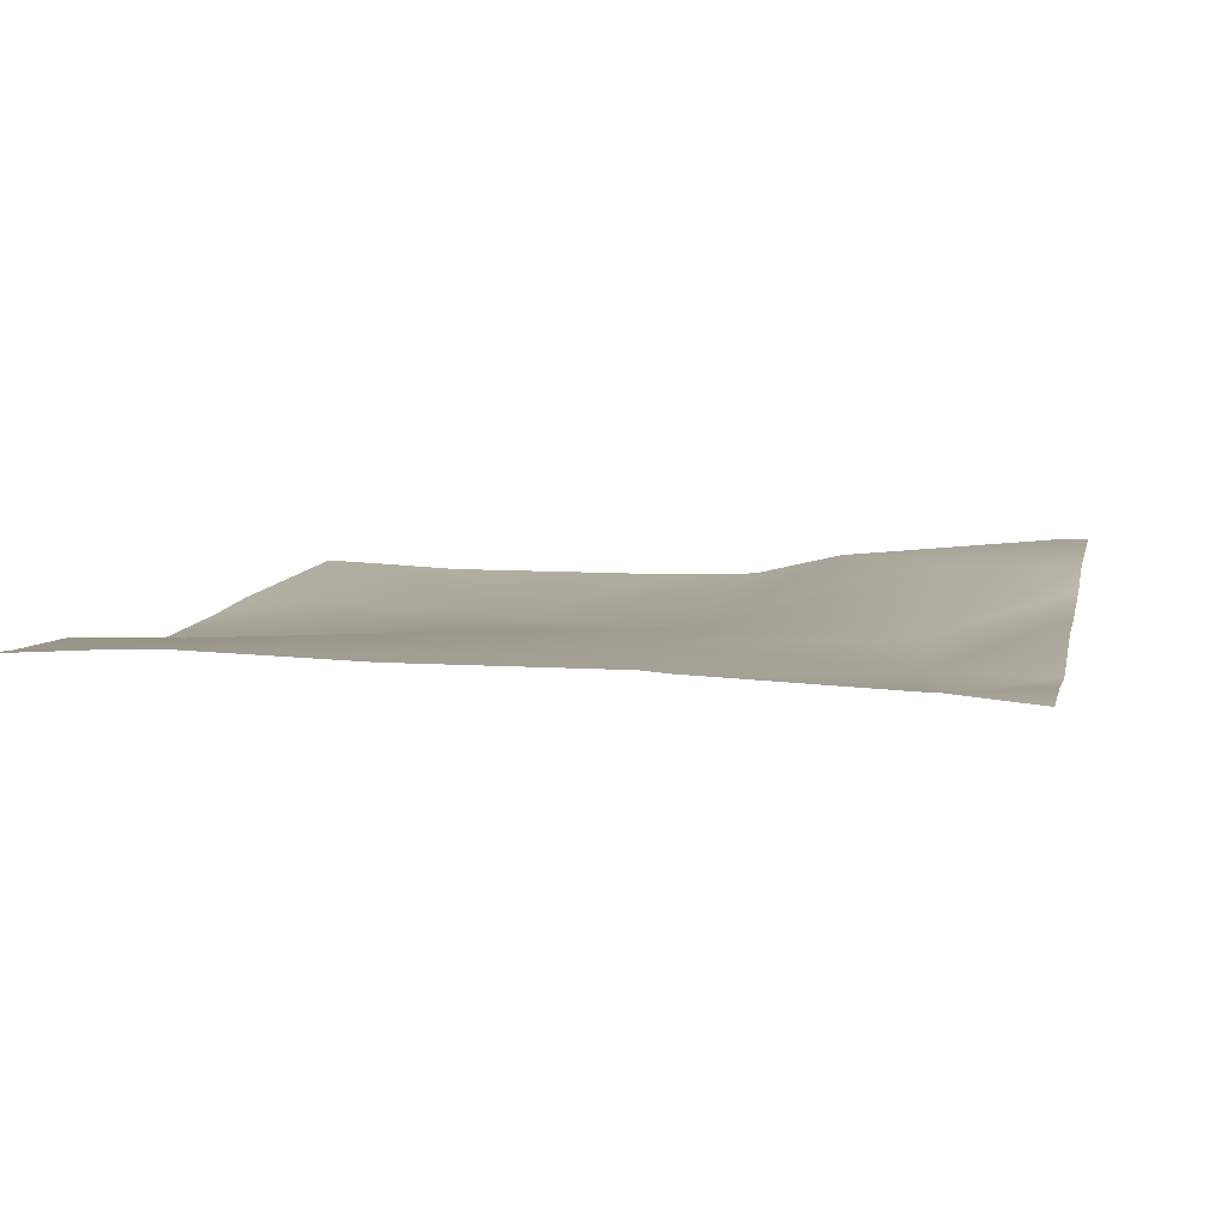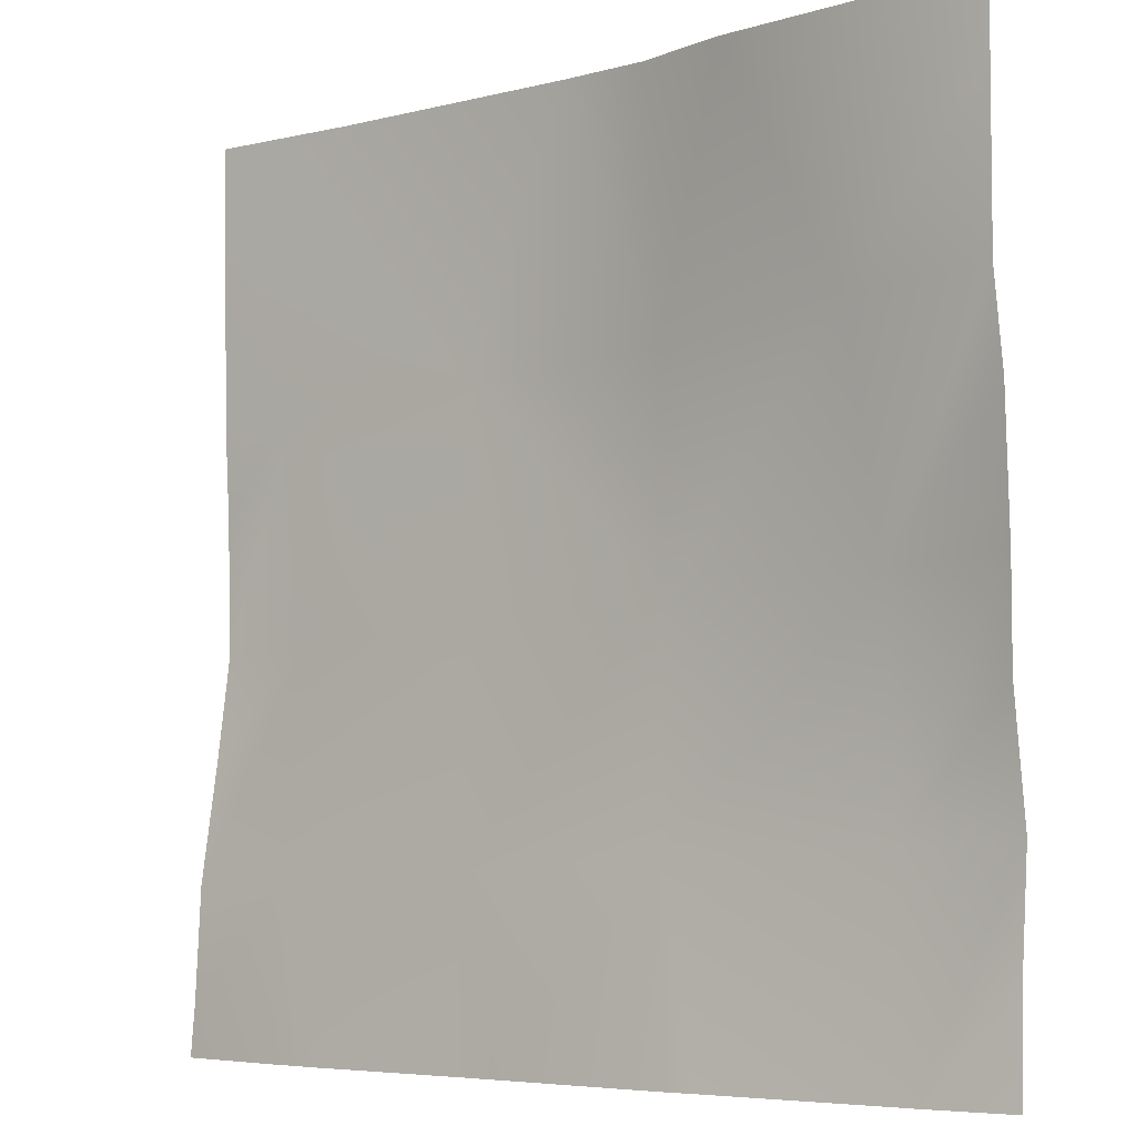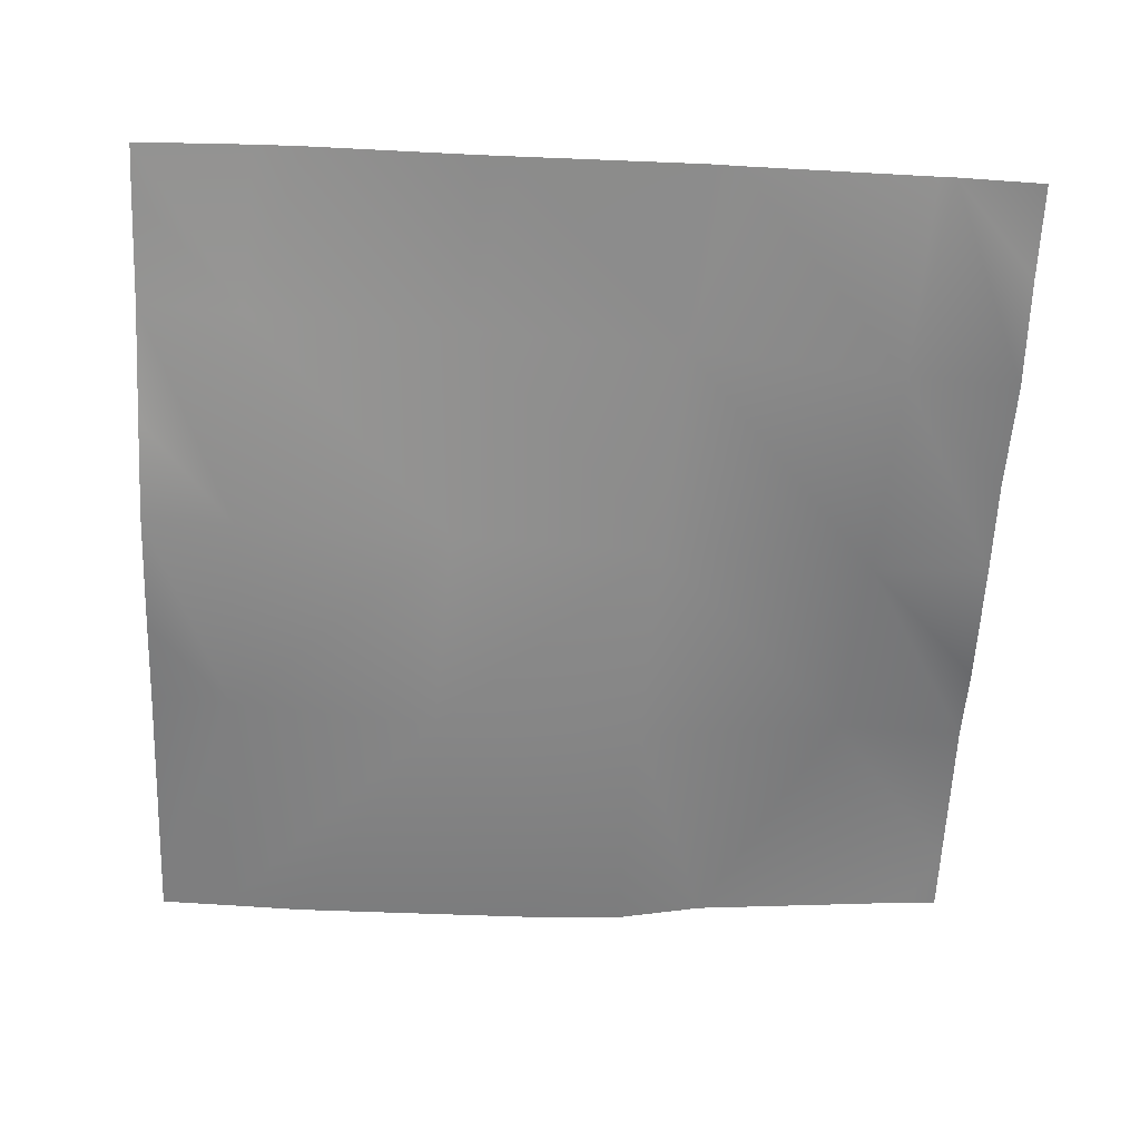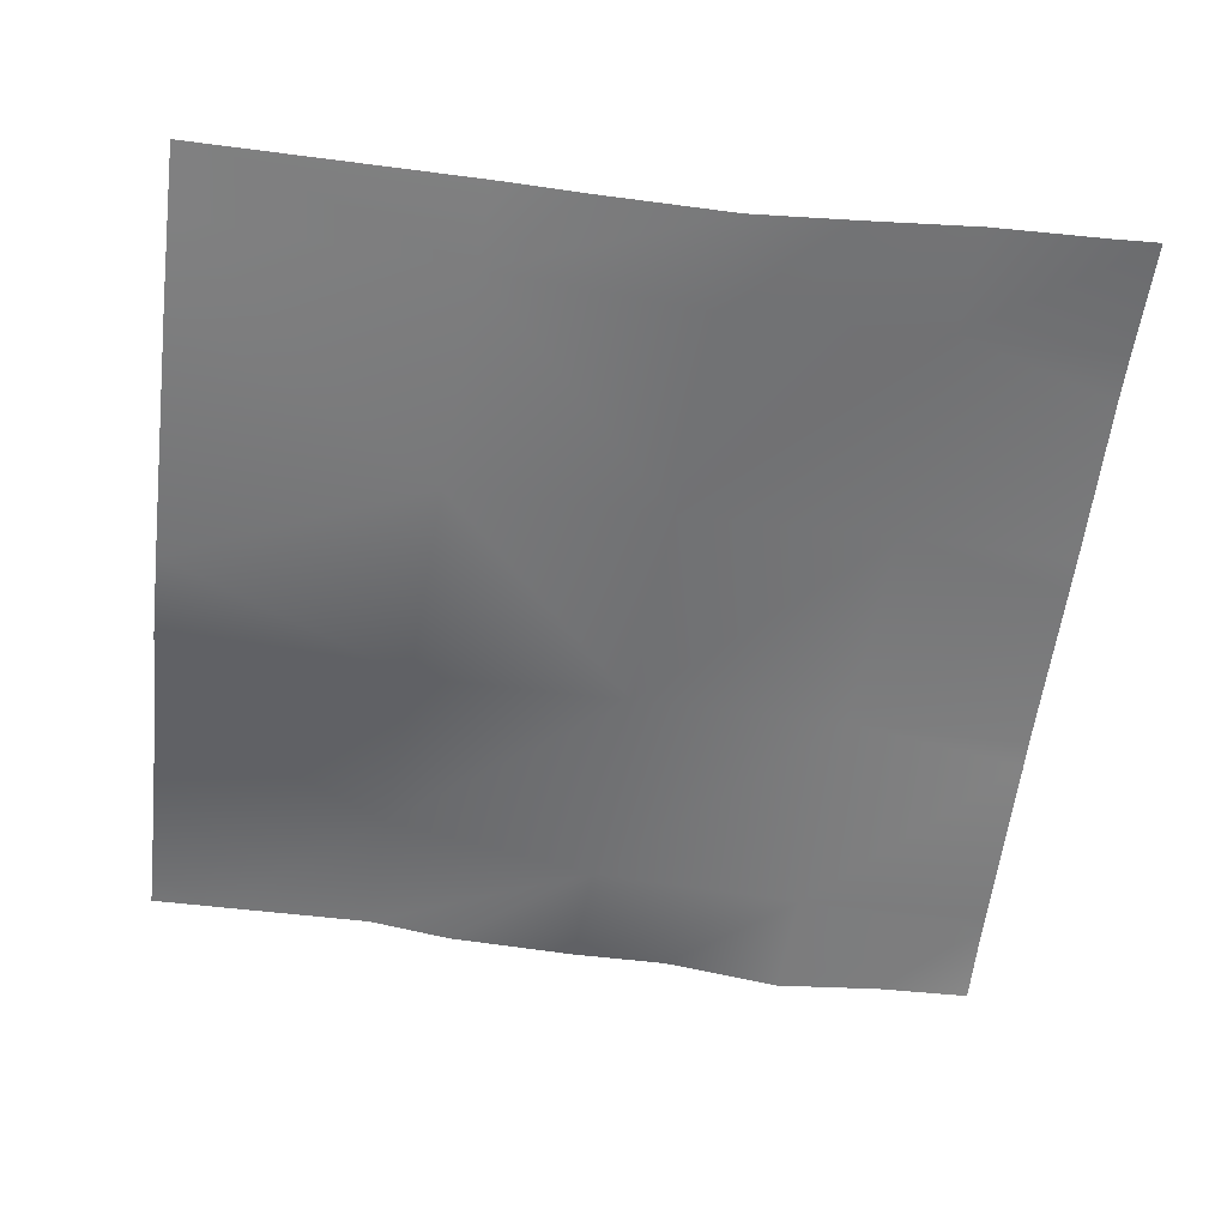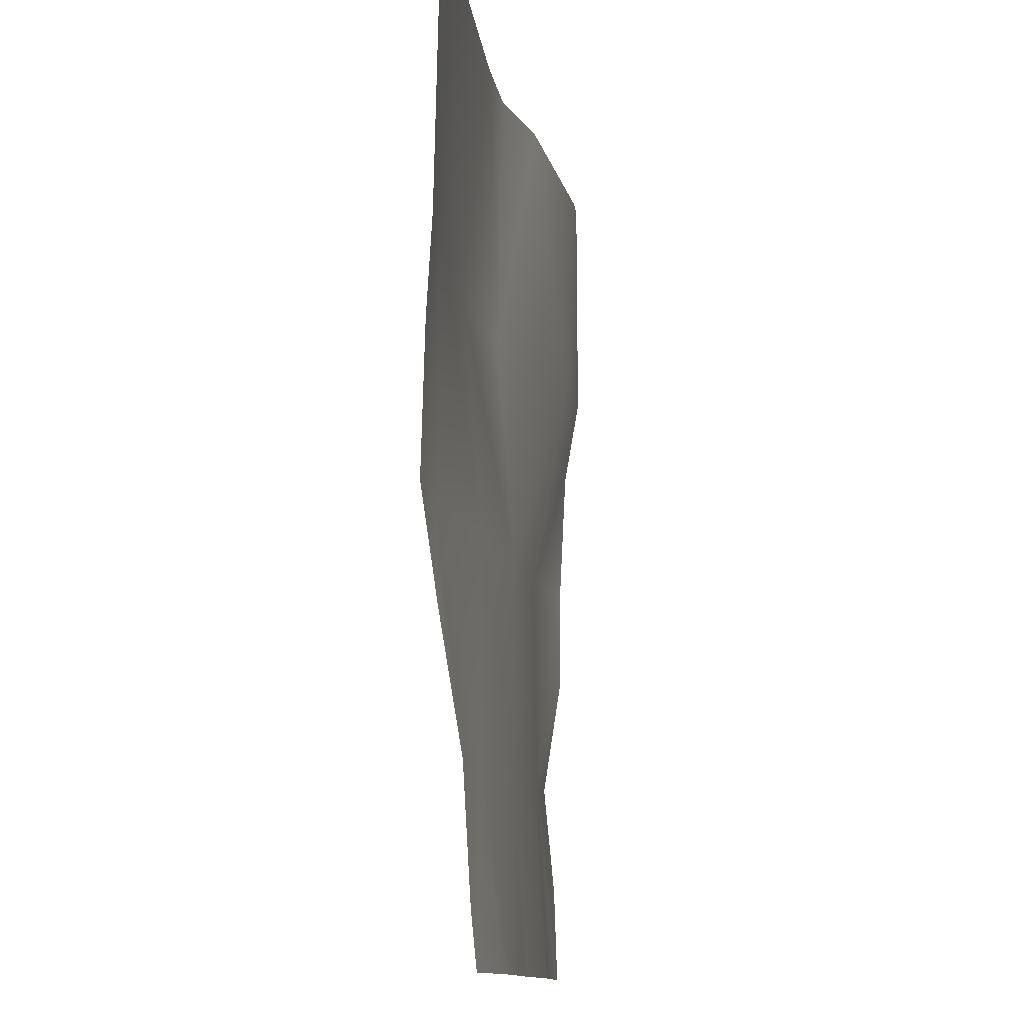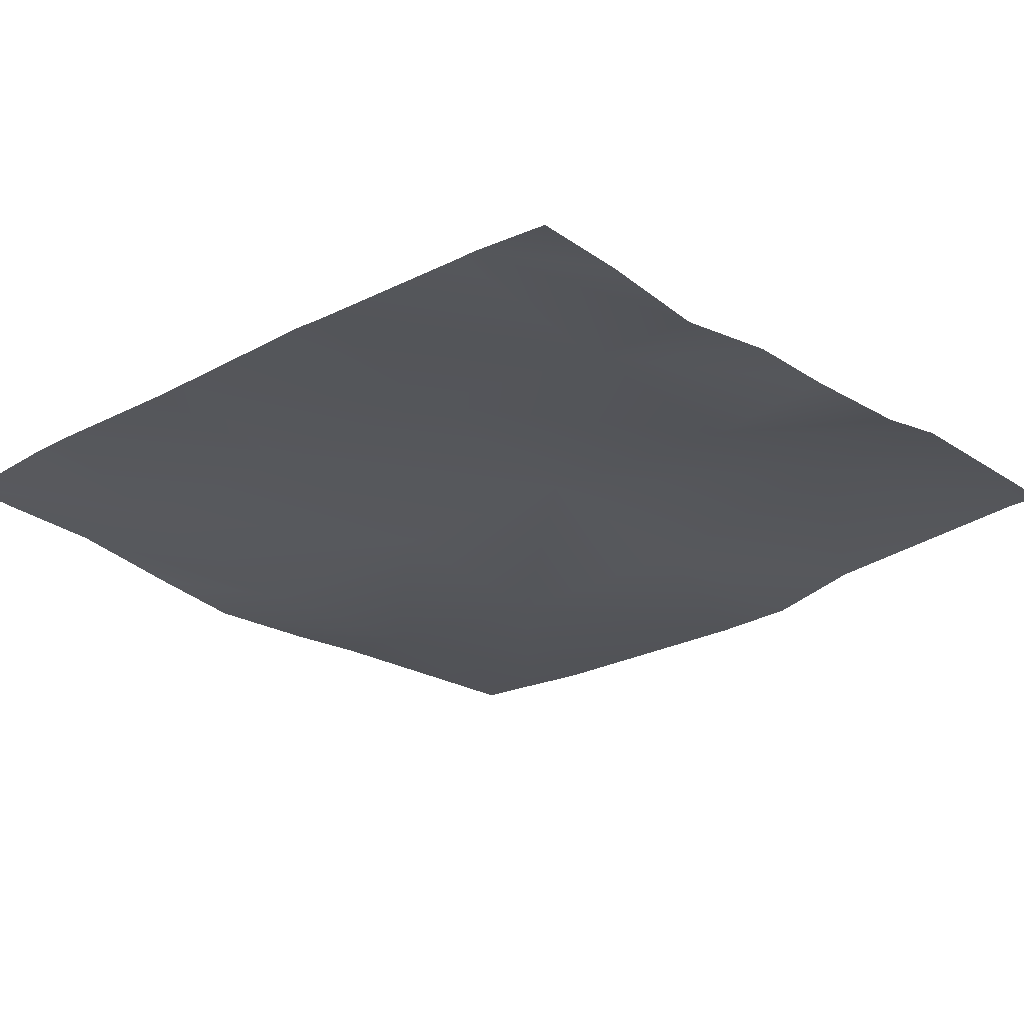
<metadata>
{"format":"obj","ext":"obj","renderer":"f3d","projection":"perspective","resolution":1024,"background":"white","views":[{"elev":8.5,"azim":-167.7,"up":"+Y"},{"elev":-5.4,"azim":-141.9,"up":"+Z"},{"elev":-60.8,"azim":177.5,"up":"+Y"},{"elev":-57.8,"azim":82.8,"up":"+Y"},{"elev":-11.0,"azim":95.6,"up":"+Z"},{"elev":-23.7,"azim":-137.7,"up":"+Y"}]}
</metadata>
<code>
v 320 -1.86 448
v 320 -2.045 455.1
v 326.3 -1.307 448
v 320 -2.825 463.1
v 320 -1.468 471.9
v 328.3 -2.707 462.7
v 320 0.02918 512
v 322.4 -0.01248 512
v 320 0.045 507.2
v 330 -0.08513 494.6
v 320 0.08456 495.1
v 320 -1.006 488.8
v 329.2 -2.844 478.6
v 320 -1.474 479.1
v 344.3 -1.478 461.8
v 345.1 -2.807 477.8
v 341.5 -0.8048 448
v 343.6 -0.6565 448
v 356.7 -0.753 448
v 327.6 -1.296 448
v 360.2 -1.49 461
v 359.6 -0.7634 448
v 361.1 -3.405 477
v 376.2 -1.798 460.2
v 346 -3.975 493.8
v 371.9 -0.4643 448
v 375.6 -0.5535 448
v 384 -1.117 448
v 384 -1.461 451.5
v 377 -4.488 476.1
v 384 -1.936 459.7
v 384 -3.377 468.4
v 361.9 -4.706 492.9
v 377.9 -4.043 492.1
v 339.9 -1.754 512
v 346.9 -3.454 512
v 353.6 -3.749 512
v 378.9 -3.565 512
v 372.7 -3.829 512
v 384 -3.818 491.8
v 384 -3.422 509.8
v 384 -3.373 512
v 384 -4.459 475.8
v 384 -4.197 485.3
f 1 2 3
f 4 5 6
f 7 8 9
f 9 10 11
f 9 8 10
f 12 13 14
f 14 6 5
f 14 13 6
f 6 13 15
f 13 10 16
f 17 15 18
f 17 6 15
f 18 15 19
f 13 16 15
f 20 6 17
f 11 13 12
f 11 10 13
f 4 3 2
f 4 6 3
f 6 20 3
f 19 21 22
f 19 15 21
f 21 16 23
f 15 16 21
f 21 23 24
f 16 10 25
f 24 26 21
f 24 27 26
f 28 24 29
f 28 27 24
f 30 31 24
f 30 32 31
f 30 24 23
f 22 21 26
f 16 33 23
f 23 34 30
f 35 25 10
f 35 36 25
f 25 37 33
f 25 36 37
f 38 33 39
f 38 34 33
f 33 34 23
f 40 34 41
f 41 38 42
f 41 34 38
f 39 33 37
f 16 25 33
f 43 34 44
f 43 30 34
f 35 10 8
f 43 32 30
f 31 29 24
f 40 44 34

</code>
